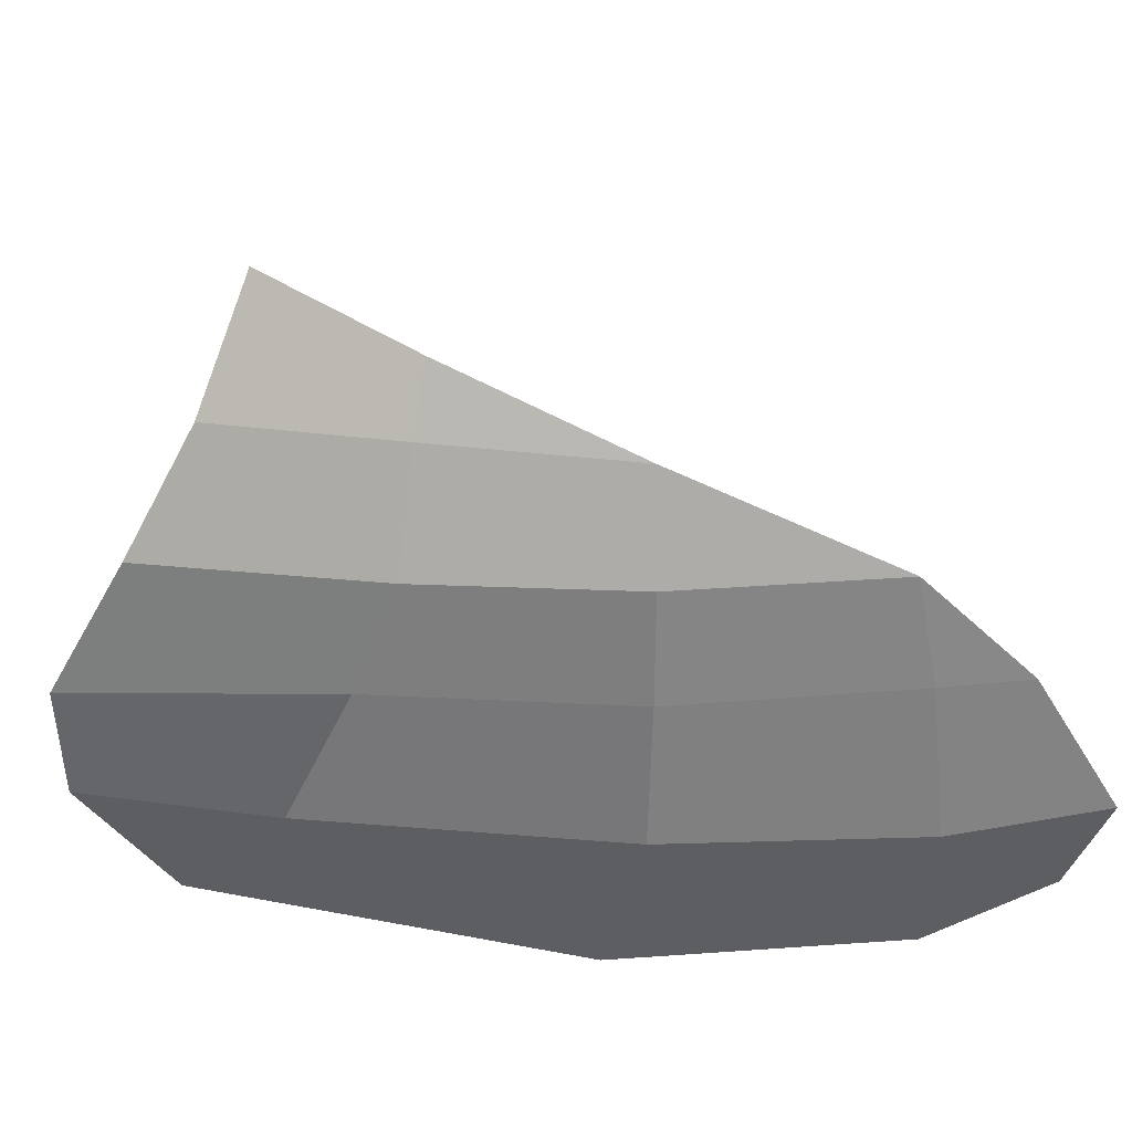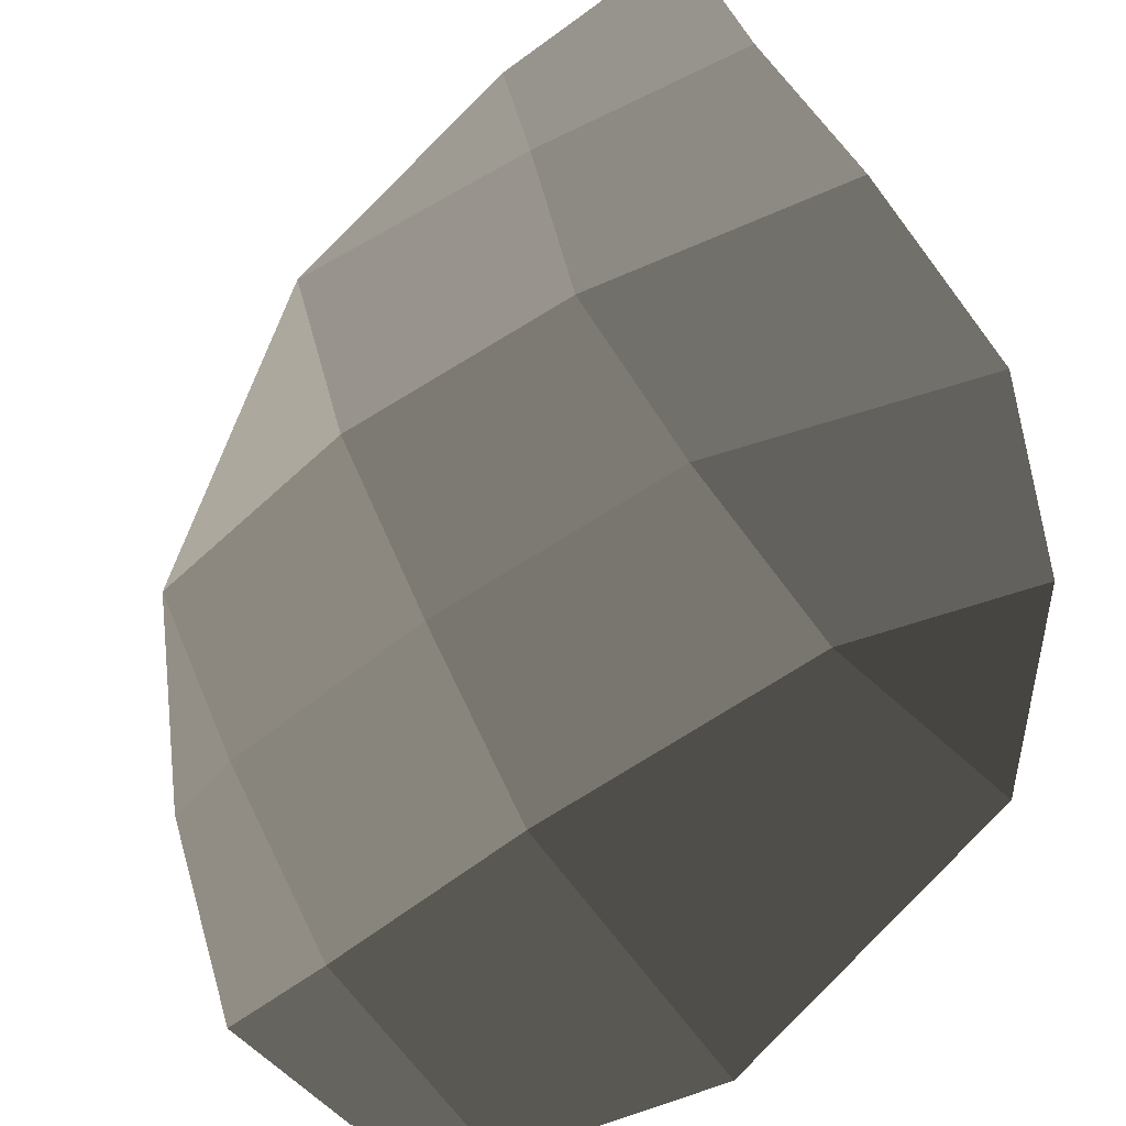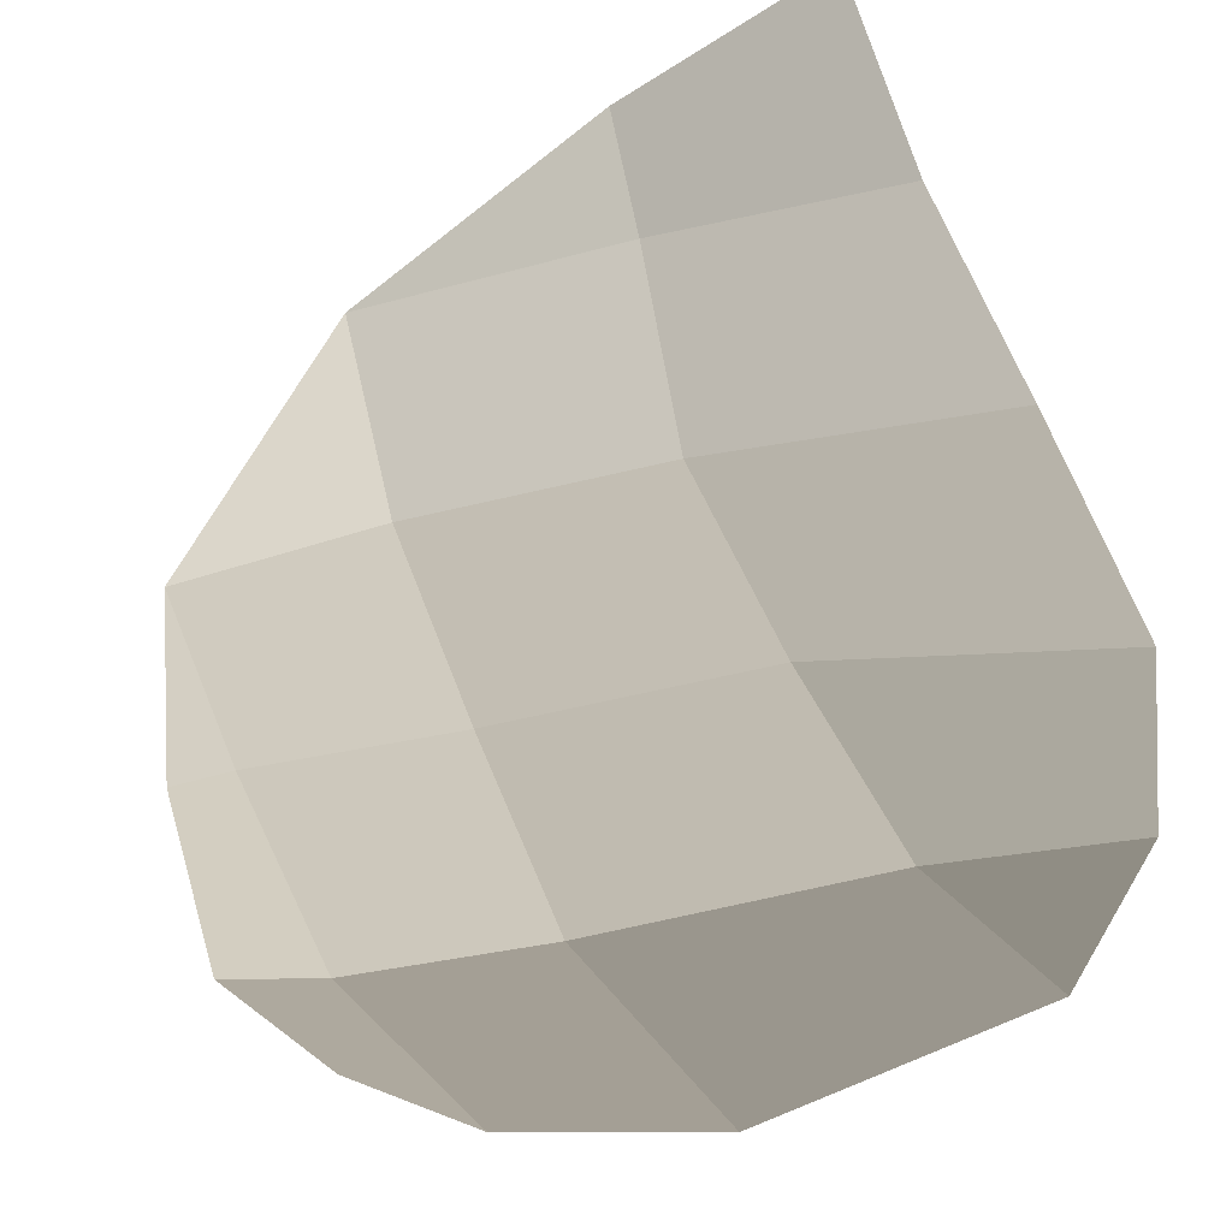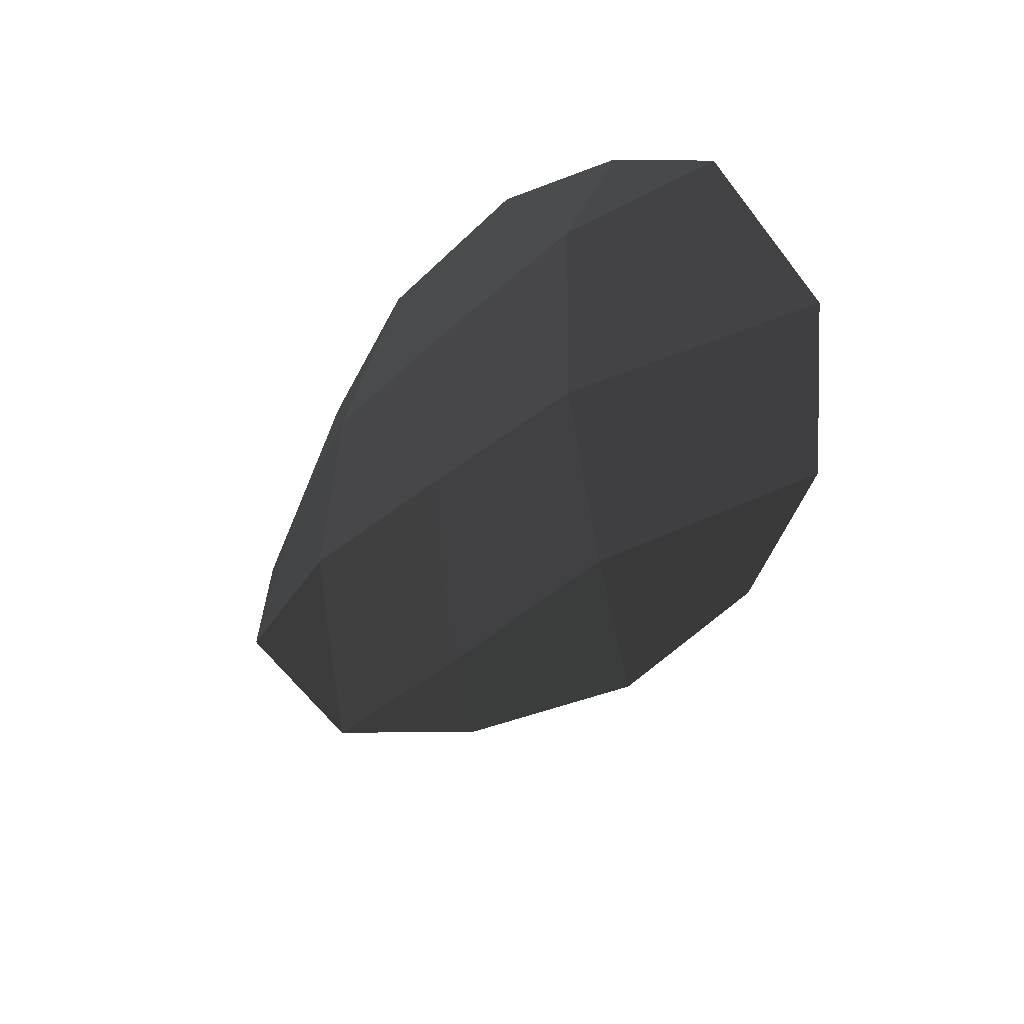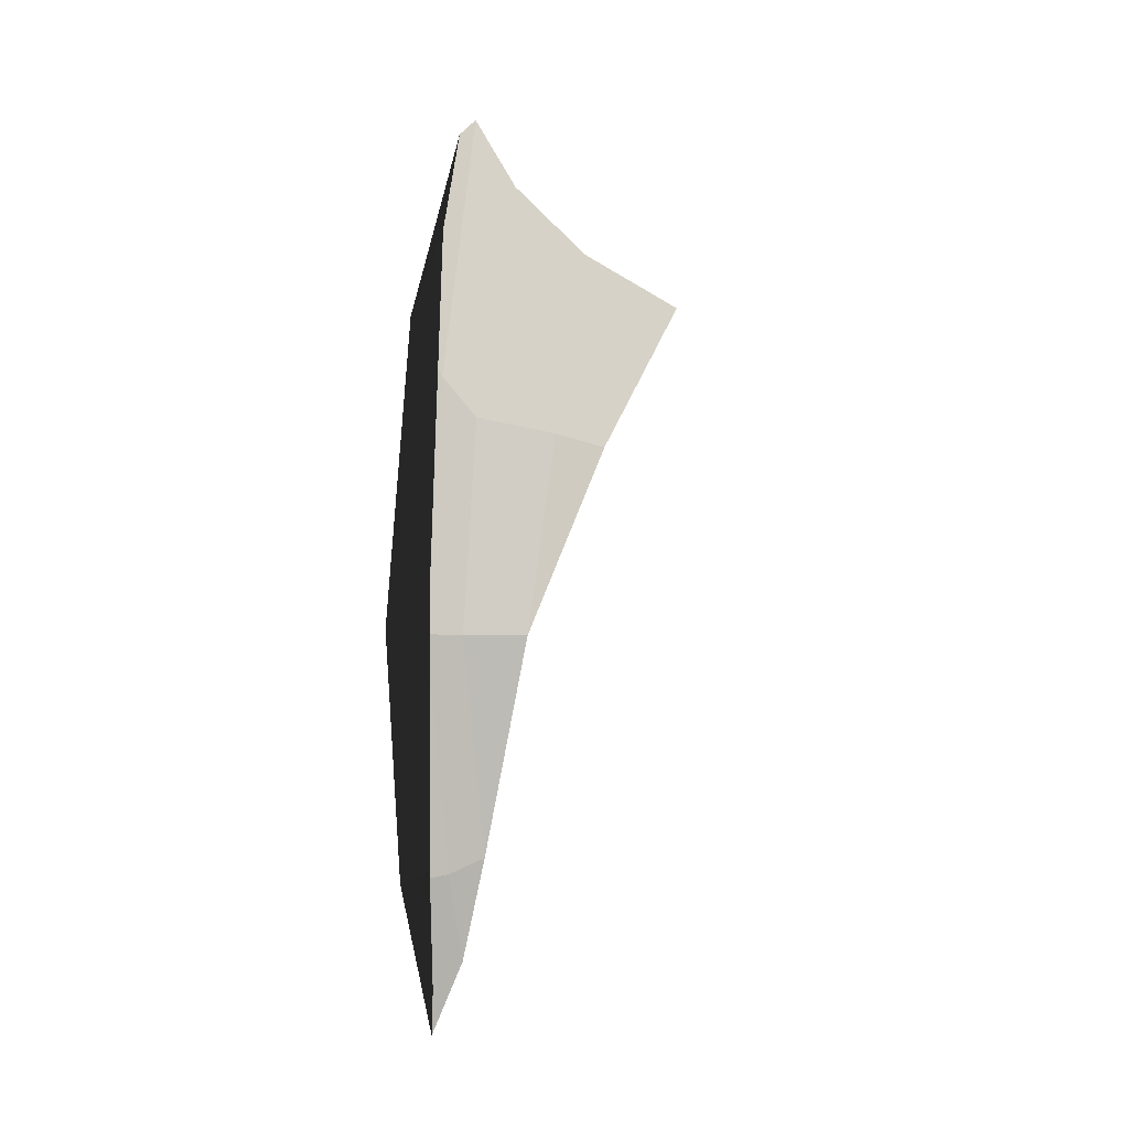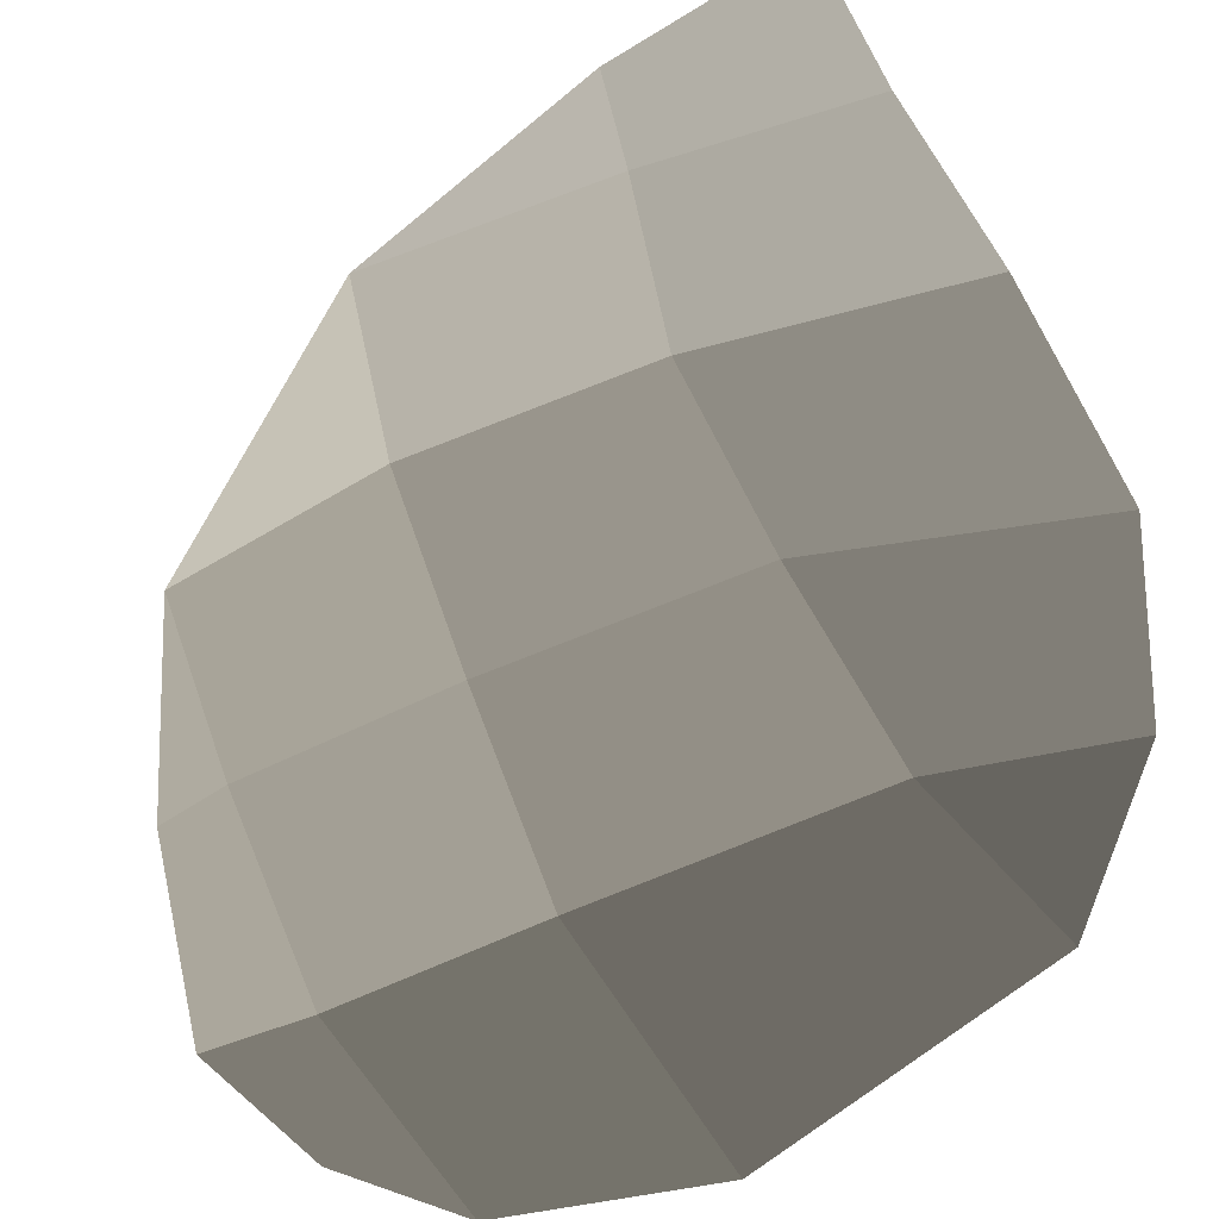
<metadata>
{"format":"obj","ext":"obj","renderer":"f3d","projection":"perspective","resolution":1024,"background":"white","views":[{"elev":-12.9,"azim":93.8,"up":"+Y"},{"elev":-48.9,"azim":-51.8,"up":"+Y"},{"elev":-18.8,"azim":-60.2,"up":"+Y"},{"elev":-45.3,"azim":-4.2,"up":"+Z"},{"elev":-2.4,"azim":52.4,"up":"+Z"},{"elev":-39.4,"azim":-59.7,"up":"+Y"}]}
</metadata>
<code>
v -0.4443 -0.0961 -0.3846
v -0.423 -0.0893 -0.2752
v -0.4596 -0.0451 -0.3892
v -0.4415 0.0001 -0.2981
v -0.4605 -0.1055 -0.5095
v -0.4605 -0.1055 -0.5095
v -0.4151 -0.1772 -0.382
v -0.4221 -0.1816 -0.5106
v -0.4018 -0.1803 -0.6399
v -0.4018 -0.1803 -0.6399
v -0.3586 -0.251 -0.511
v -0.3439 -0.2463 -0.6421
v -0.3324 -0.2448 -0.6883
v -0.3324 -0.2448 -0.6883
v -0.2733 -0.3249 -0.6381
v -0.2599 -0.3148 -0.7128
v -0.168 -0.3792 -0.6216
v -0.2039 -0.3526 -0.6813
v -0.2867 -0.3254 -0.5099
v -0.1561 -0.3878 -0.4966
v -0.3439 -0.2463 -0.6421
v -0.3586 -0.251 -0.511
v -0.354 -0.244 -0.3683
v -0.2834 -0.3127 -0.3493
v -0.1972 -0.3523 -0.3212
v -0.1561 -0.3878 -0.4966
v -0.2511 -0.3049 -0.2595
v -0.2511 -0.3049 -0.2595
v -0.354 -0.244 -0.3683
v -0.3157 -0.2489 -0.2329
v -0.4151 -0.1772 -0.382
v -0.3845 -0.1713 -0.2491
v -0.4443 -0.0961 -0.3846
v -0.423 -0.0893 -0.2752
v -0.354 -0.244 -0.3683
v -0.4151 -0.1772 -0.382
v -0.3586 -0.251 -0.511
v -0.4221 -0.1816 -0.5106
g Group_001
f 1 2 4 3
f 1 3 5
f 1 5 8 7
f 8 5 9
f 8 9 12 11
f 12 9 13
f 12 13 16 15
f 15 16 18 17
f 15 17 20 19
f 15 19 22 21
f 22 19 24 23
f 24 19 26 25
f 24 25 27
f 24 27 30 29
f 29 30 32 31
f 31 32 34 33
g Group_002
f 35 36 38 37

</code>
